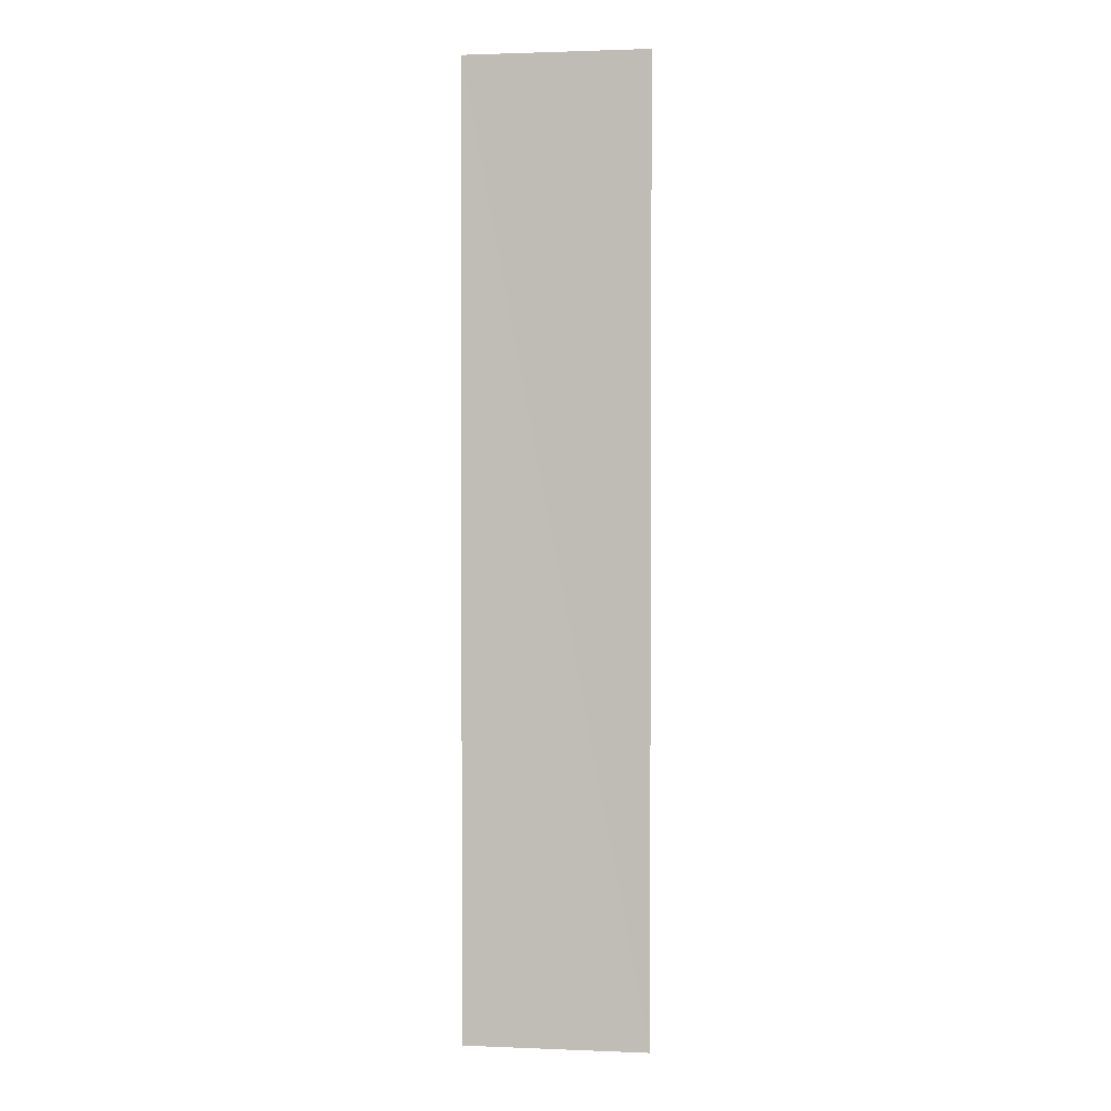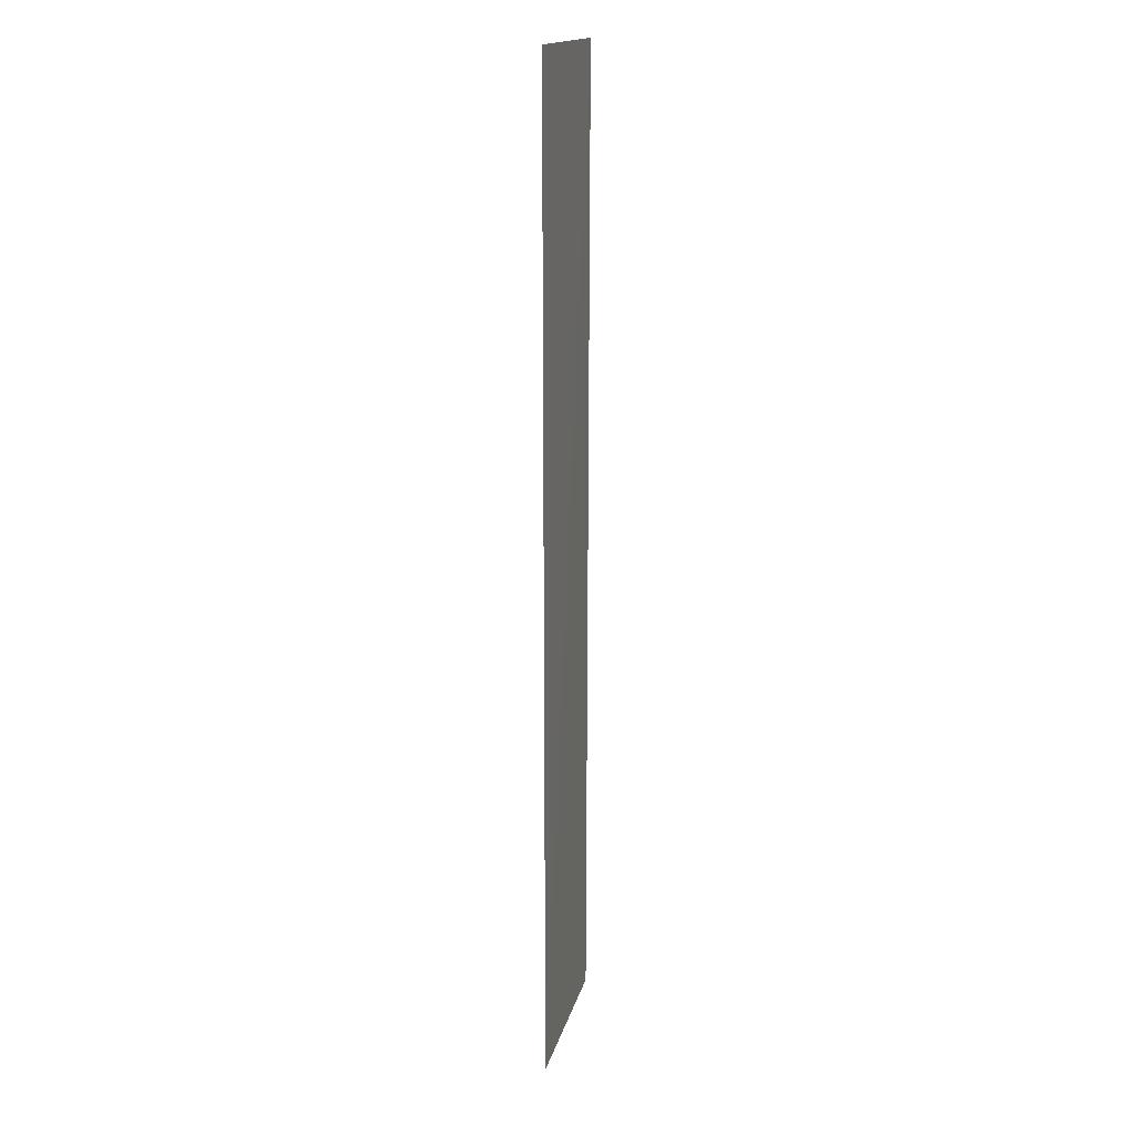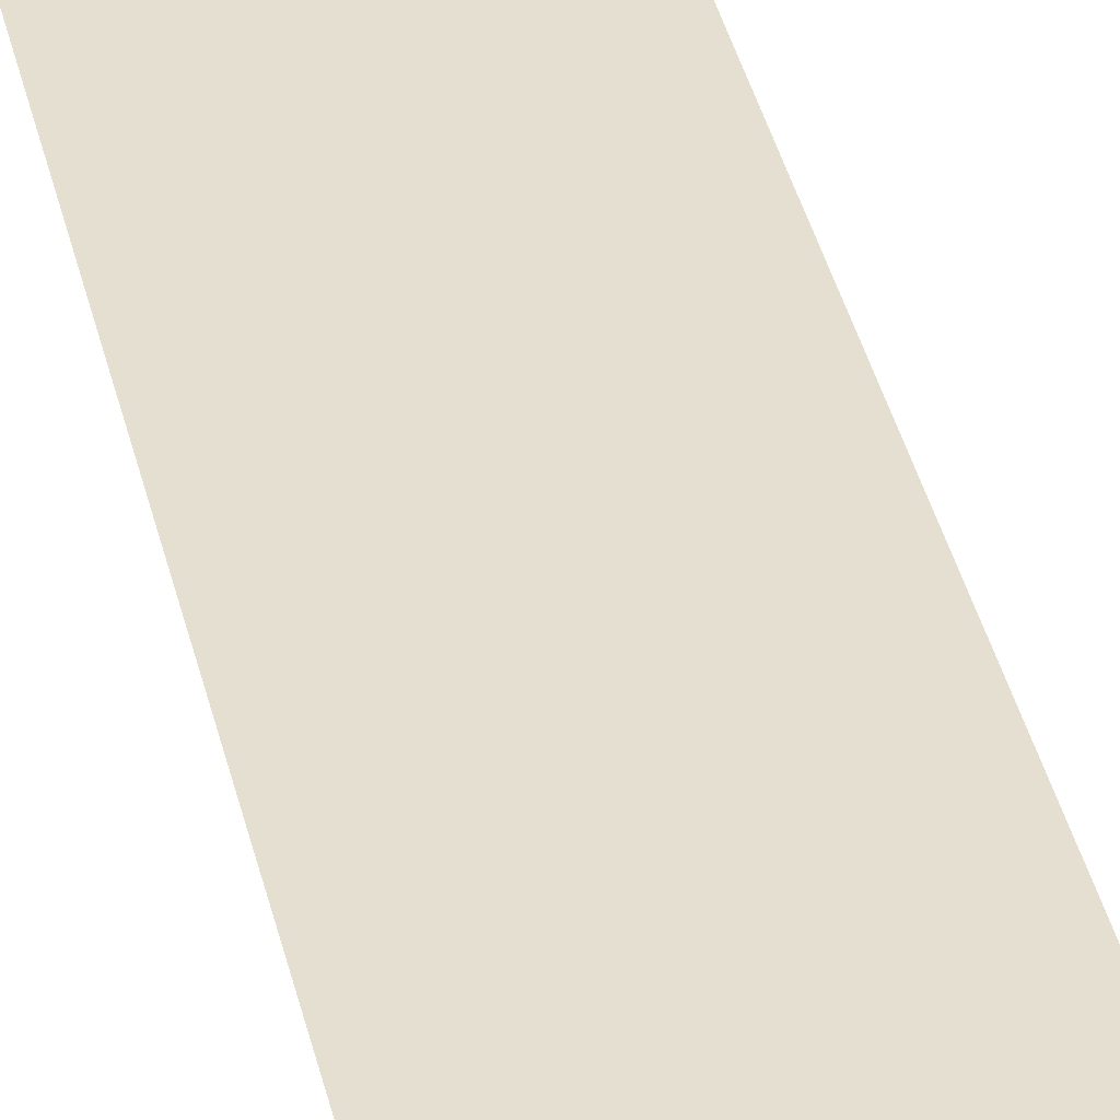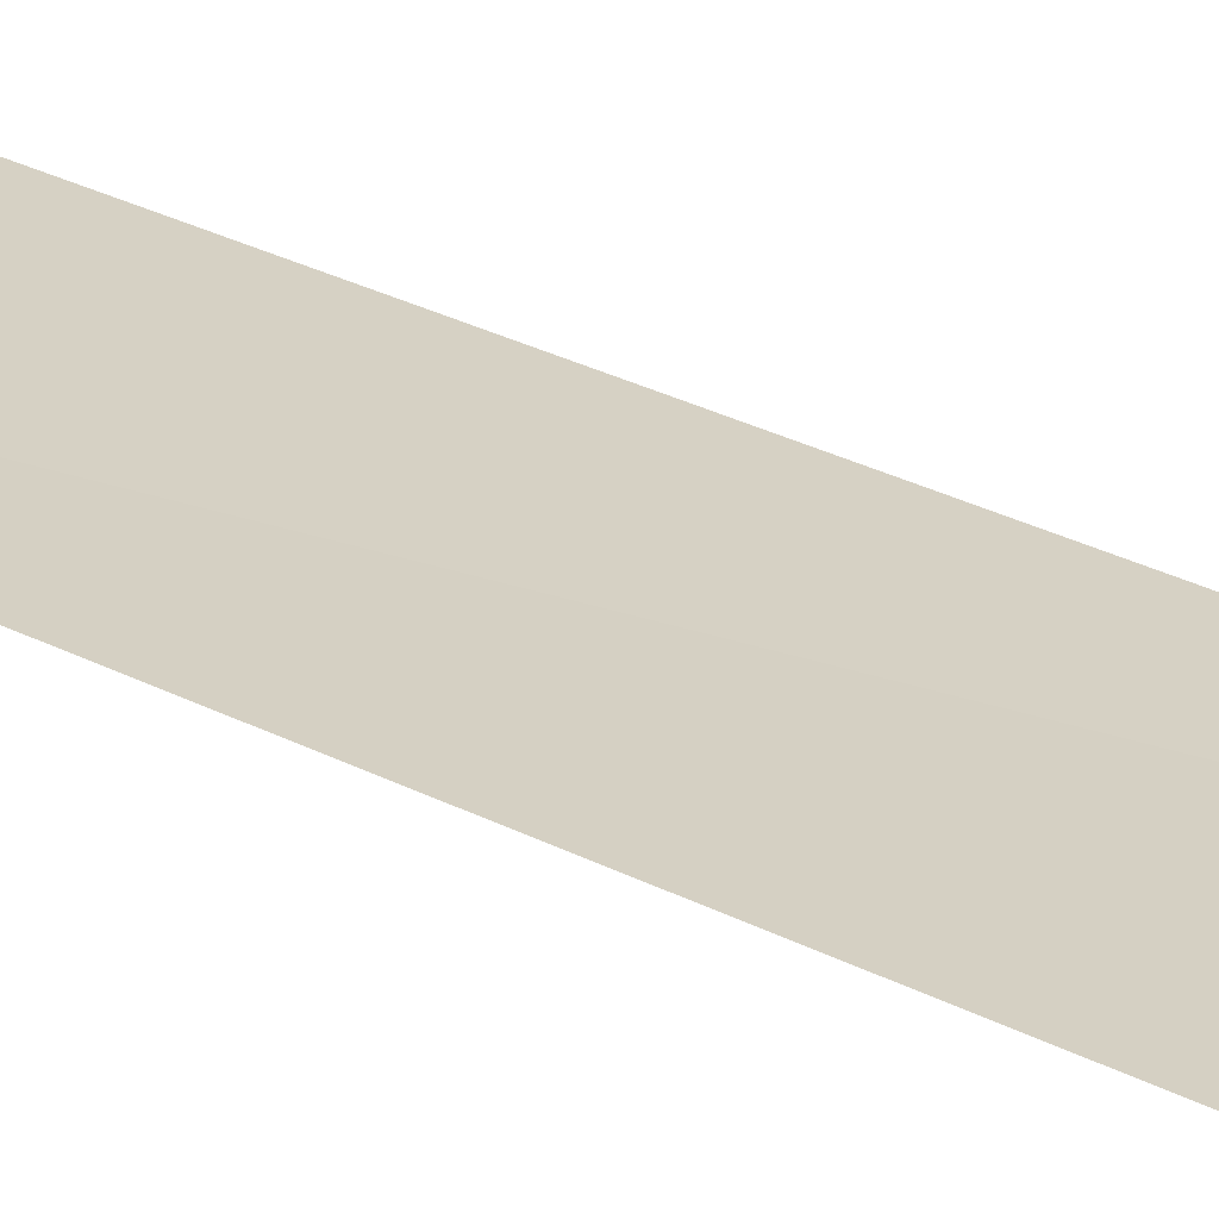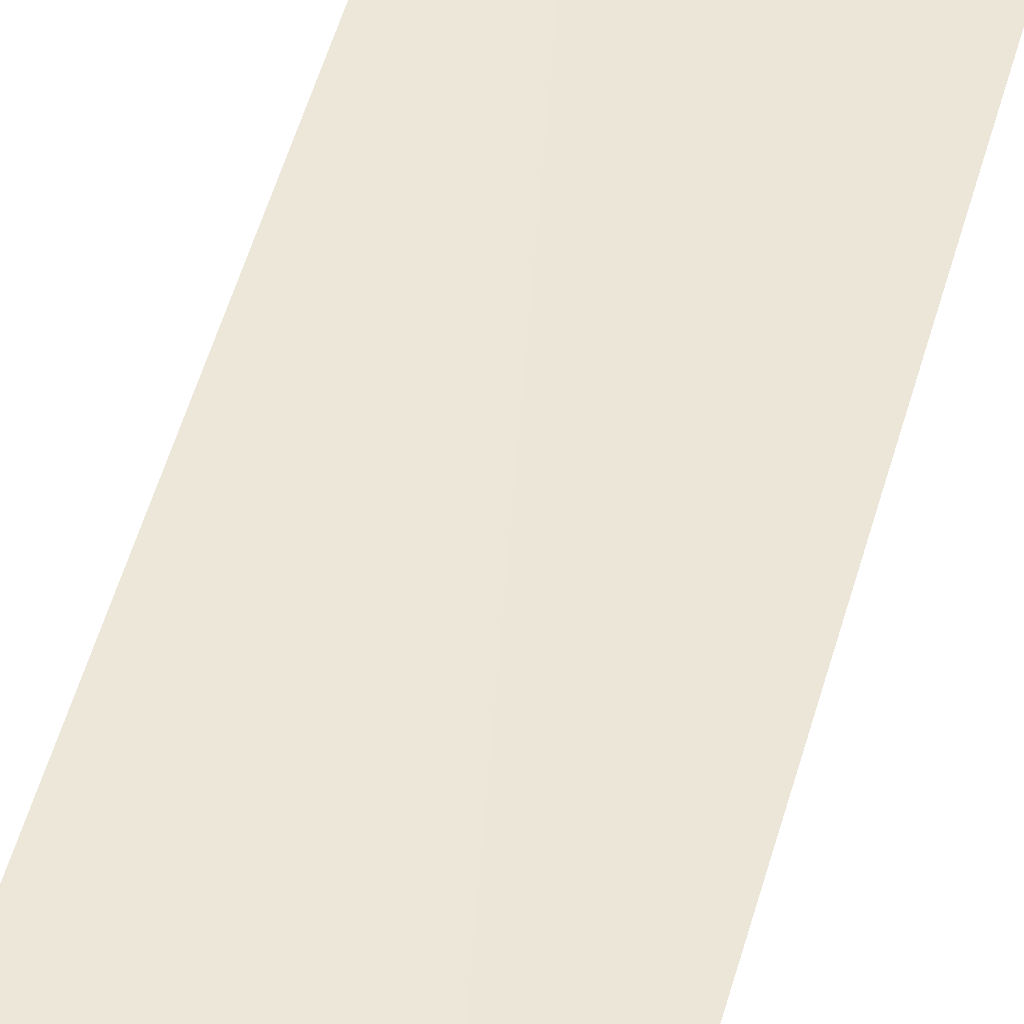
<metadata>
{"format":"obj","ext":"obj","renderer":"f3d","projection":"perspective","resolution":1024,"background":"white","views":[{"elev":2.3,"azim":7.9,"up":"+Y"},{"elev":16.6,"azim":102.7,"up":"+Y"},{"elev":37.3,"azim":167.5,"up":"+Z"},{"elev":26.3,"azim":-49.5,"up":"+Z"},{"elev":48.7,"azim":-165.3,"up":"+Z"}]}
</metadata>
<code>
v 0.1181 -0.6159 0
v -0.1181 0.6159 -0.0027
v -0.1181 -0.6159 0
v 0.1181 0.6159 0
g chain_460_22
f 1 3 2
f 4 1 2

</code>
